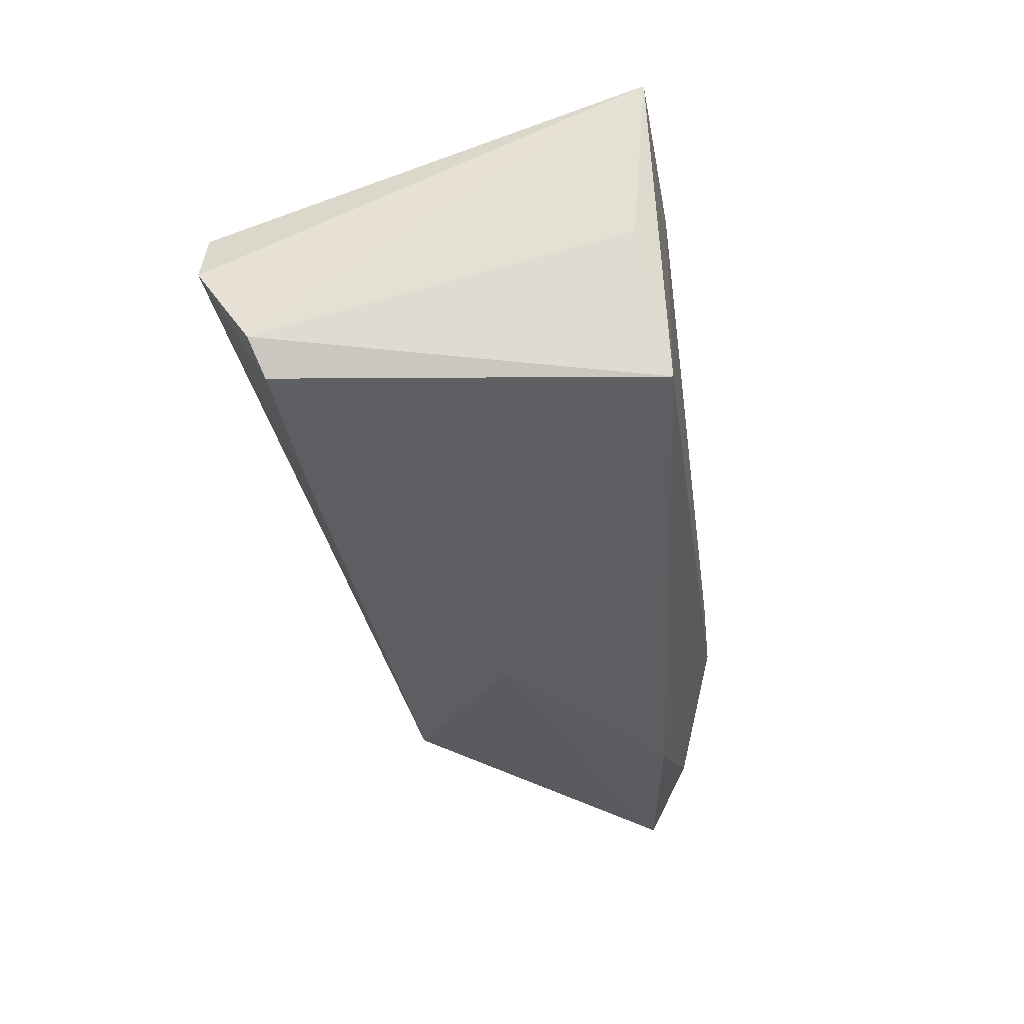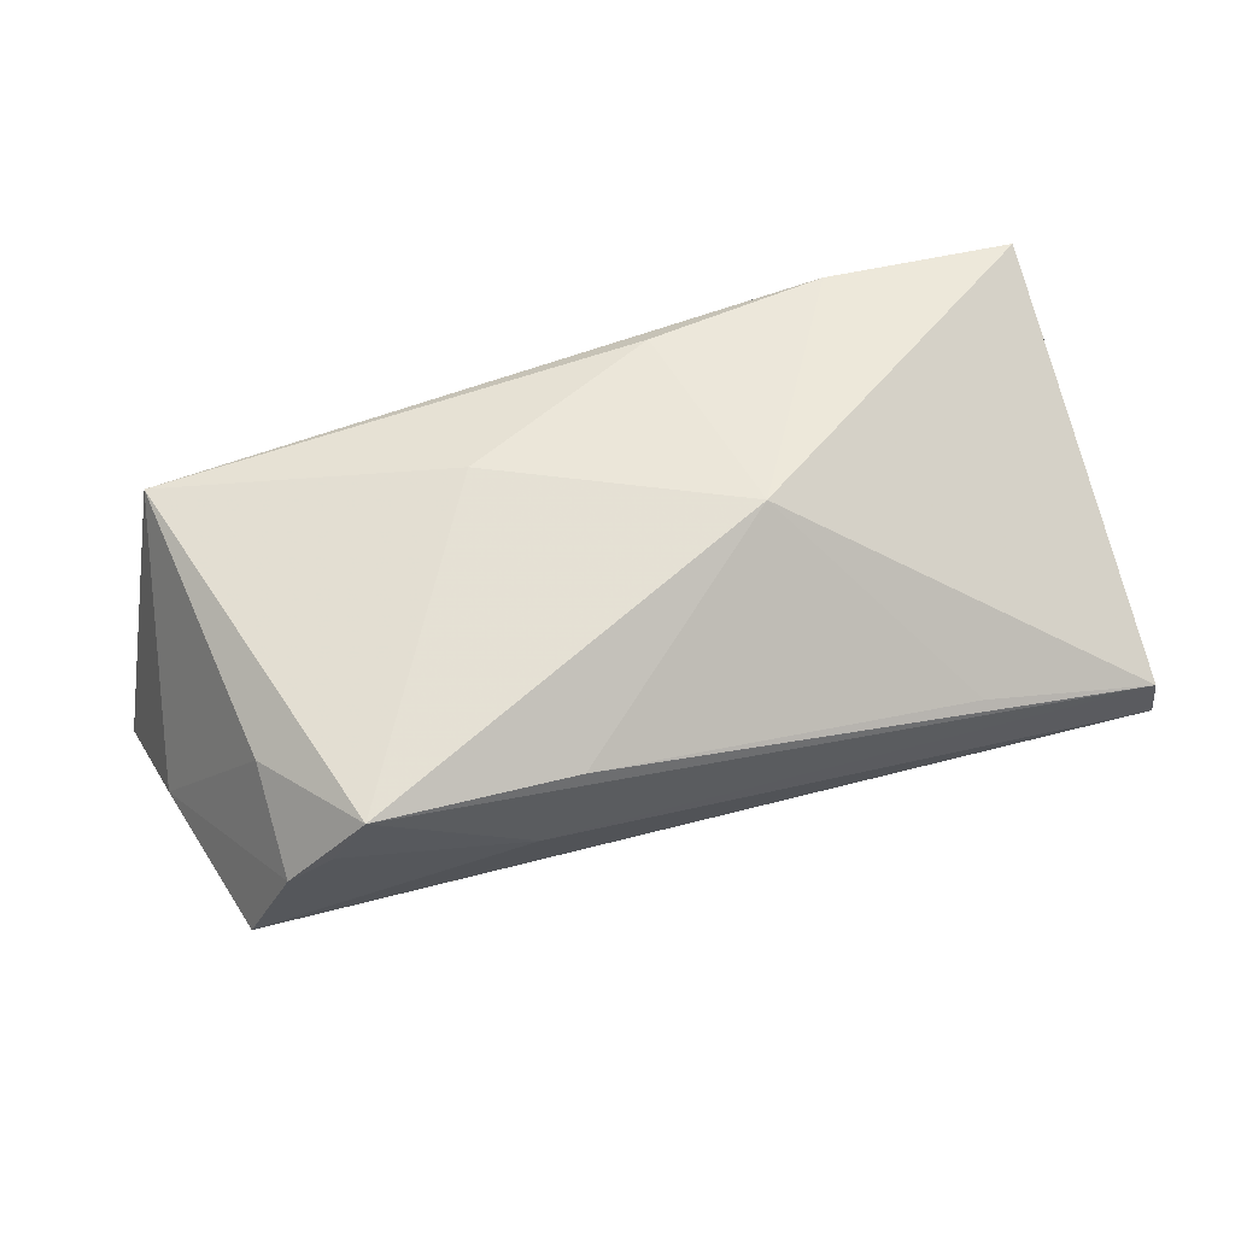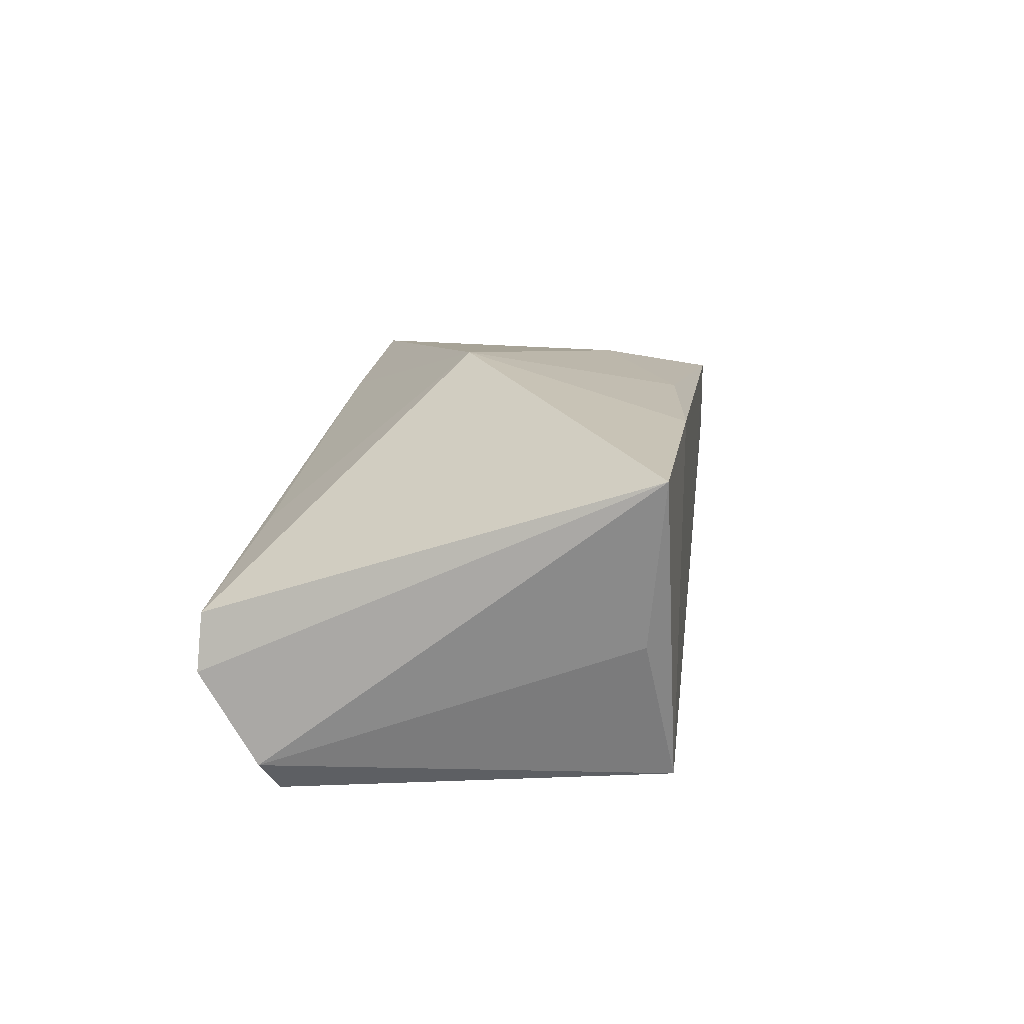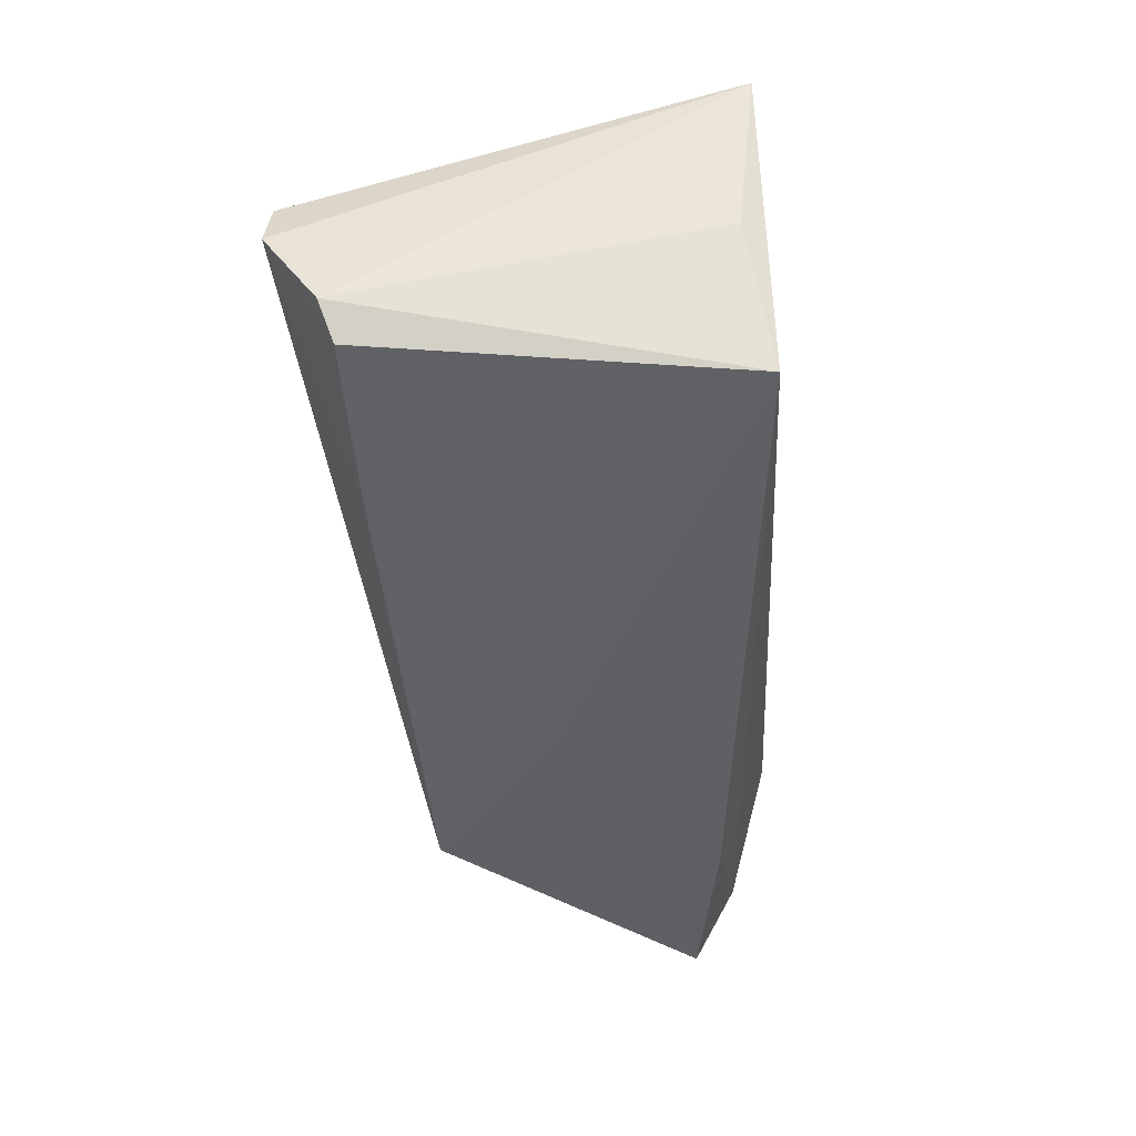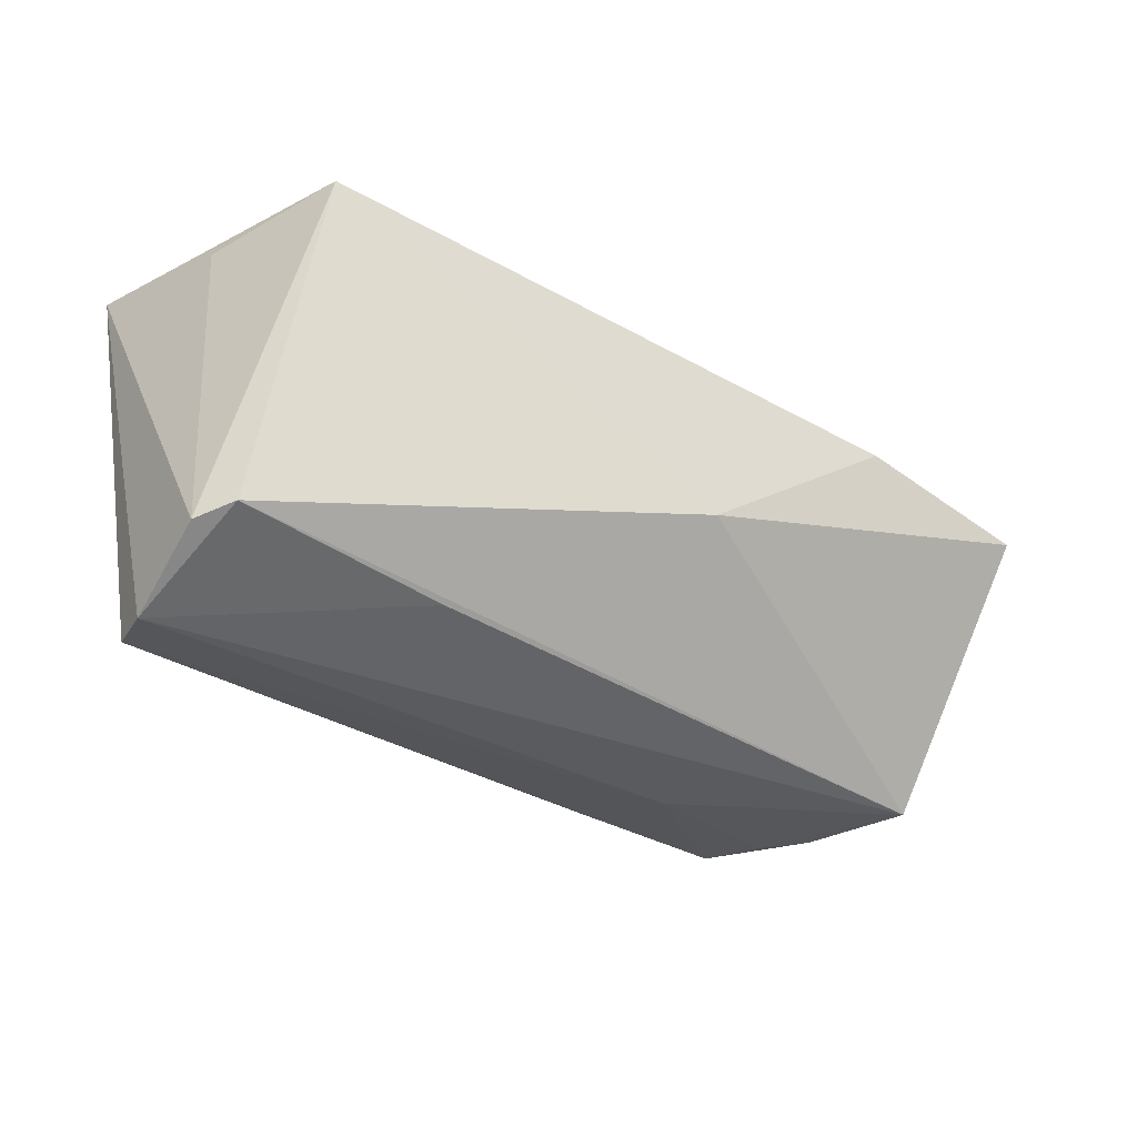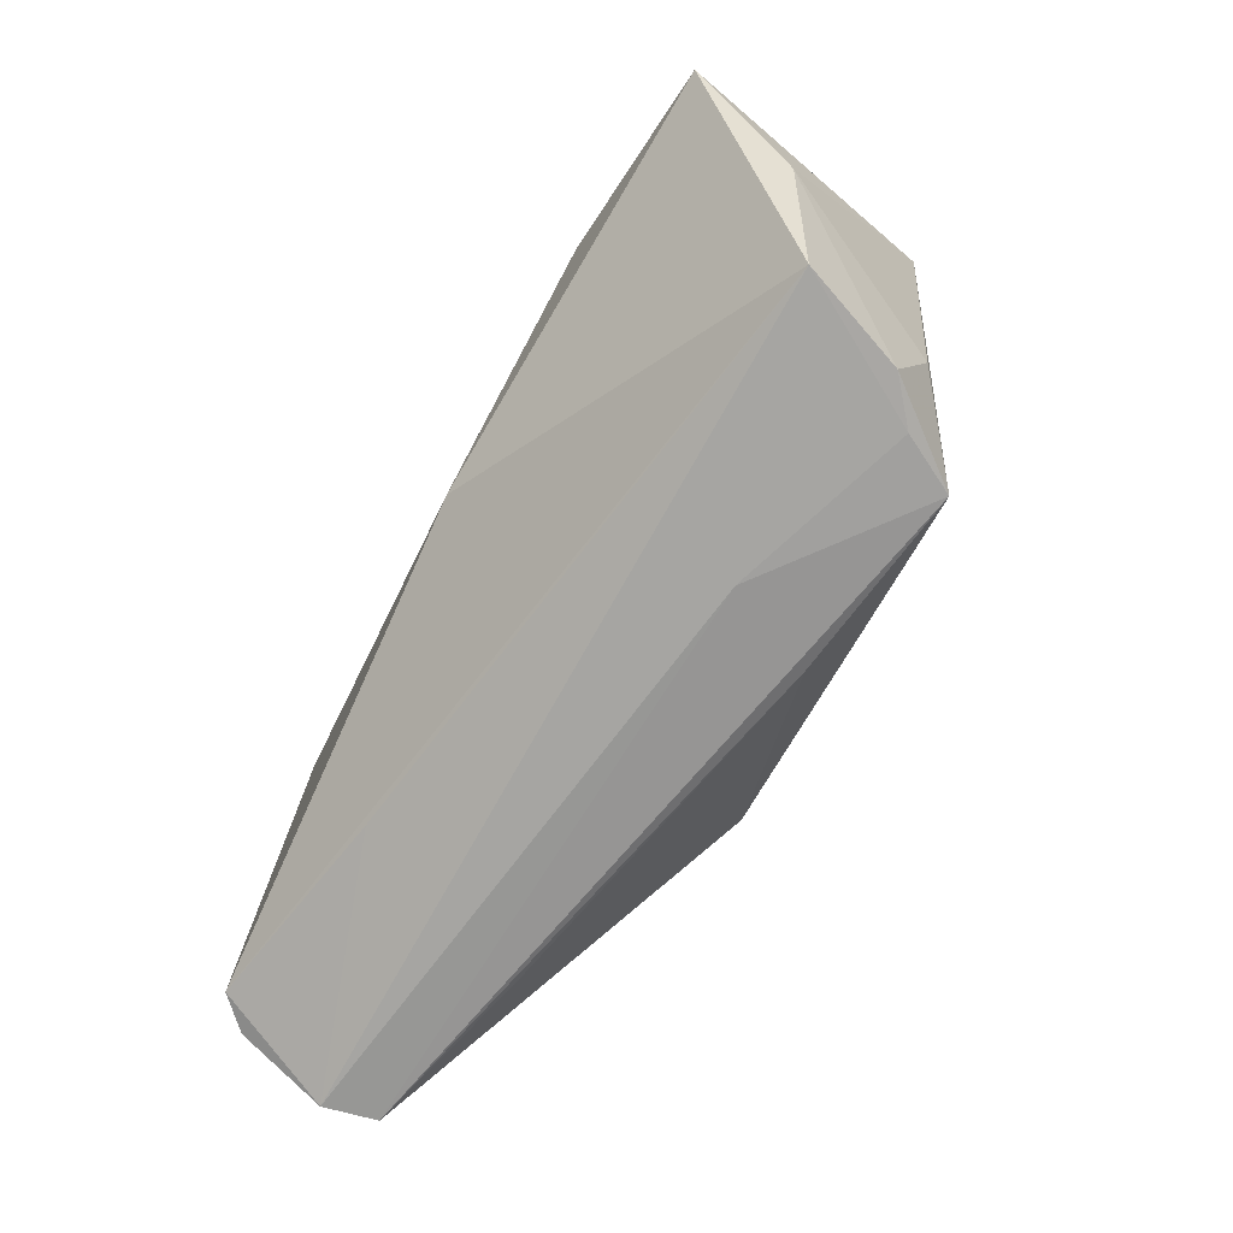
<metadata>
{"format":"obj","ext":"obj","renderer":"f3d","projection":"perspective","resolution":1024,"background":"white","views":[{"elev":-41.2,"azim":100.2,"up":"+Z"},{"elev":62.9,"azim":-17.8,"up":"+Z"},{"elev":9.8,"azim":99.4,"up":"+Z"},{"elev":-48.1,"azim":95.8,"up":"+Z"},{"elev":-28.3,"azim":148.1,"up":"+Y"},{"elev":-69.2,"azim":-115.2,"up":"+Y"}]}
</metadata>
<code>
v -0.04228 -0.02579 0.01476
v -0.009587 -0.003452 -0.02276
v 0.05367 0.02491 0.0145
v 0.05263 -0.02733 -0.001772
v -0.0582 -0.004491 -0.004375
v 0.04817 0.02227 -0.004982
v -0.05791 0.01605 -0.00852
v 0.0119 -0.004315 0.02421
v -0.01701 0.01045 0.02224
v -0.06141 0.01045 -0.01689
v 0.04063 0.02491 -0.0216
v 0.007194 0.02171 0.01994
v -0.05124 0.02169 0.0171
v -0.03823 -0.02593 0.02149
v -0.04726 -0.01324 0.01607
v 0.0295 0.02491 0.01799
v 0.04946 -0.01957 -0.02276
v 0.02266 -0.0214 -0.01677
v 0.05278 -0.02104 -0.01921
v -0.02083 -0.02703 0.006044
v 0.03102 -0.02571 0.005086
v -0.05297 -0.02441 -0.001654
v -0.05186 0.02151 0.008016
v 0.0535 -0.02769 -0.008486
v -0.037 0.01483 -0.02
v -0.01507 -0.02562 0.01706
v -0.0475 -0.02521 0.01087
f 8 4 3
f 26 14 4
f 8 14 26
f 10 13 7
f 4 14 20
f 5 13 10
f 10 22 5
f 14 13 15
f 13 5 15
f 4 8 21
f 21 26 4
f 8 26 21
f 2 22 10
f 6 11 3
f 3 19 6
f 6 19 11
f 4 20 24
f 24 20 22
f 3 4 24
f 24 19 3
f 16 8 3
f 16 12 8
f 13 12 16
f 3 11 16
f 11 13 16
f 8 12 9
f 9 12 13
f 9 14 8
f 9 13 14
f 10 7 25
f 25 7 11
f 25 2 10
f 11 2 25
f 23 13 11
f 11 7 23
f 23 7 13
f 1 20 14
f 22 20 1
f 18 24 22
f 11 19 17
f 17 2 11
f 19 24 17
f 24 18 17
f 22 2 17
f 17 18 22
f 27 1 14
f 22 1 27
f 14 15 27
f 27 5 22
f 27 15 5

</code>
